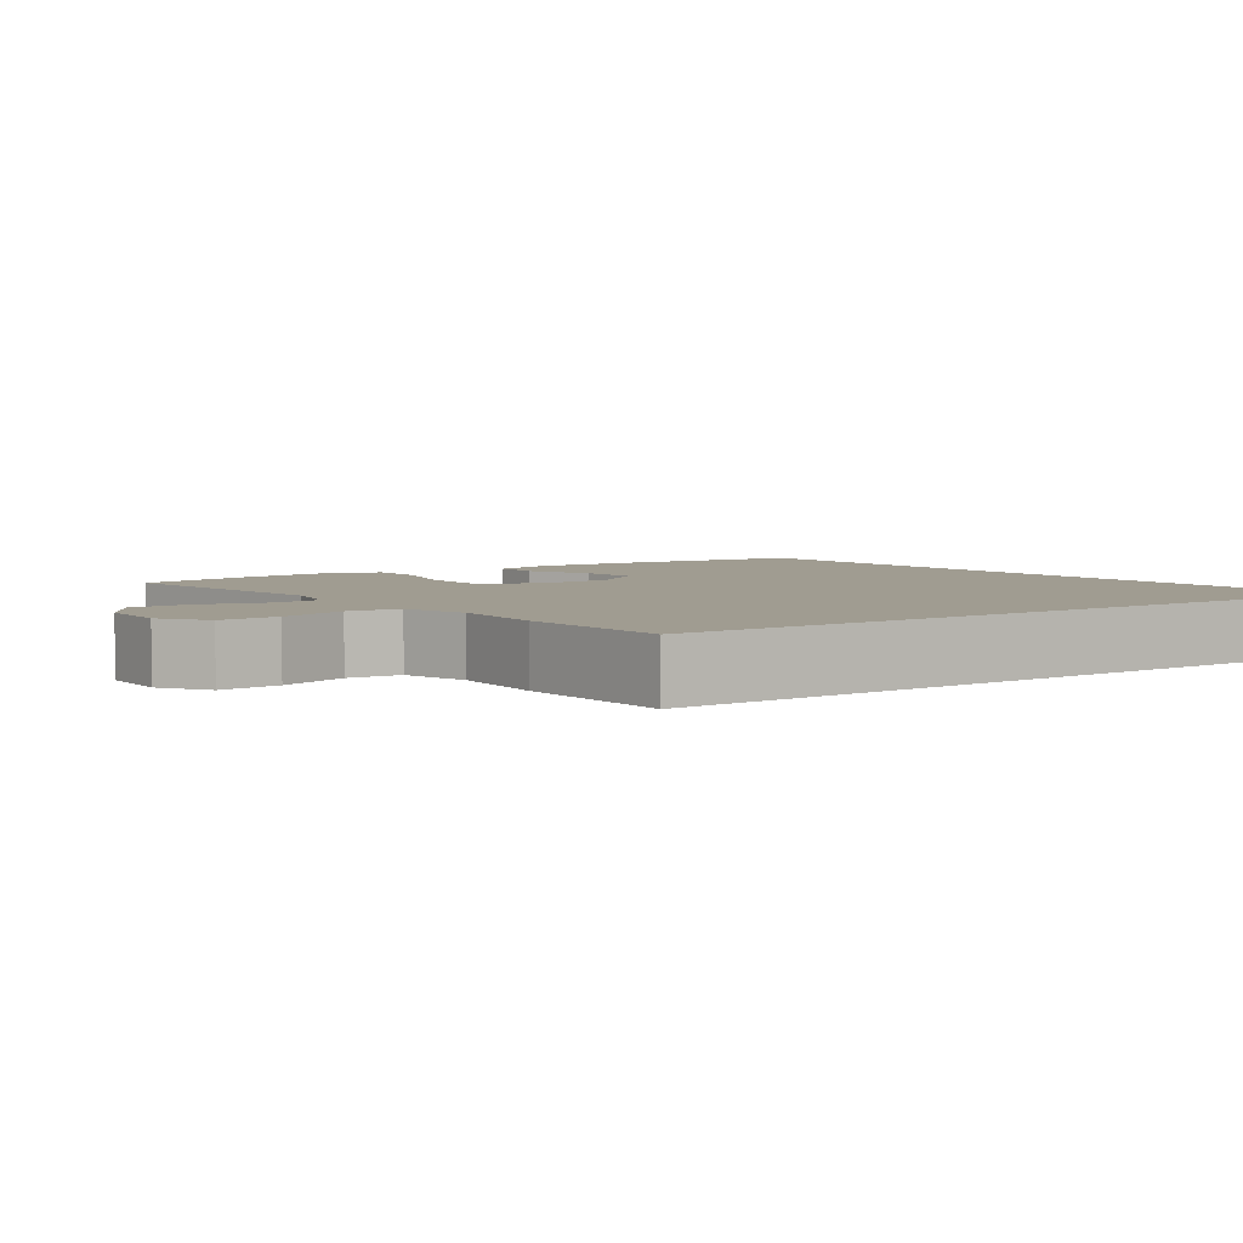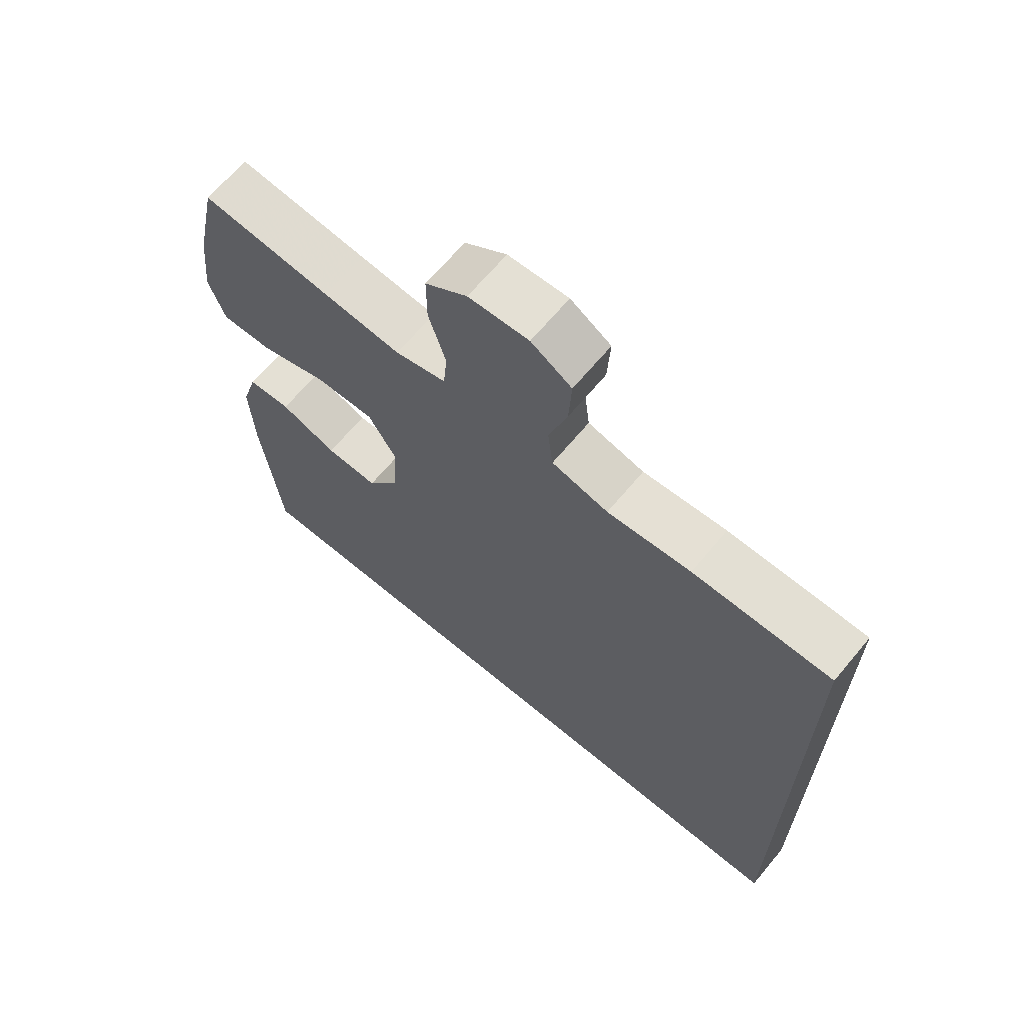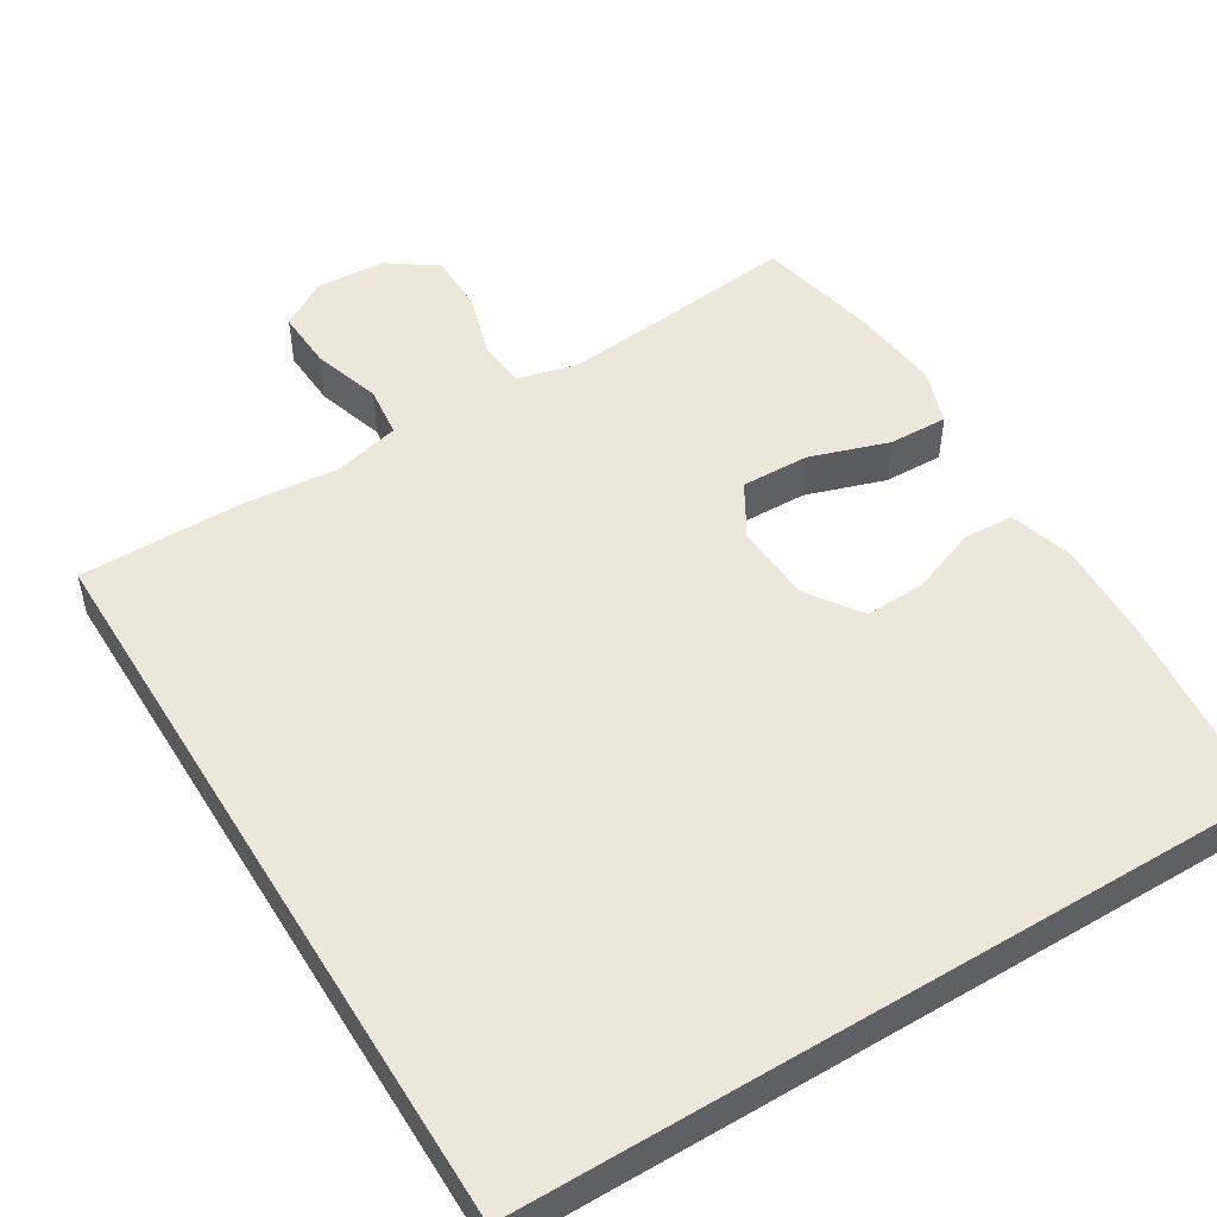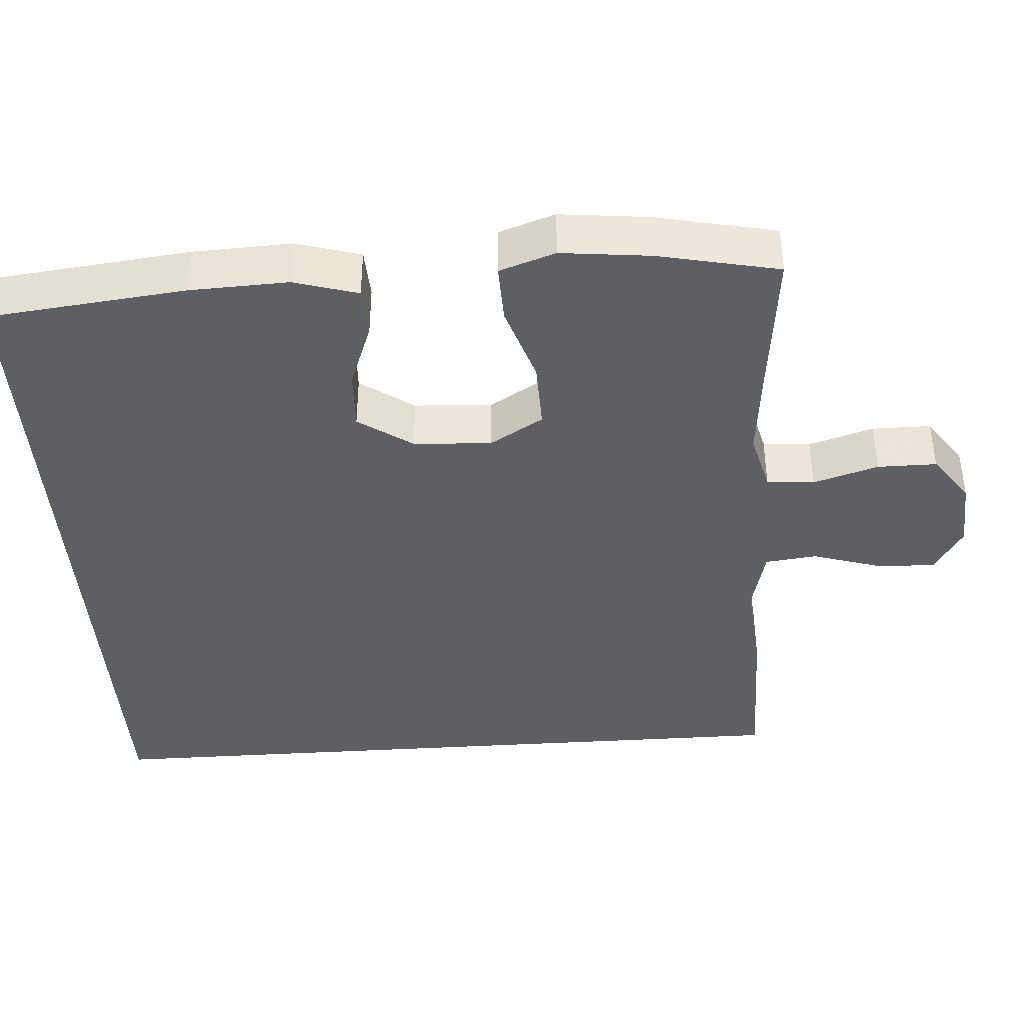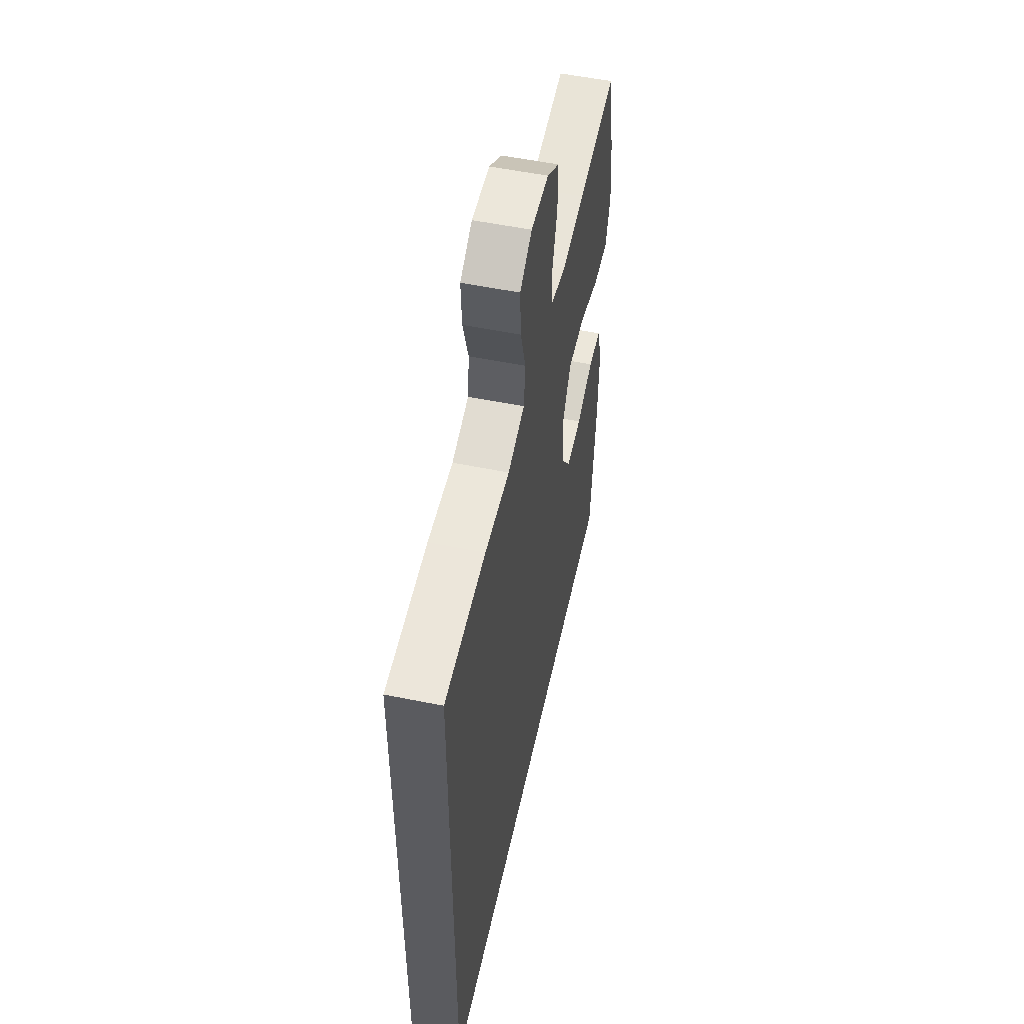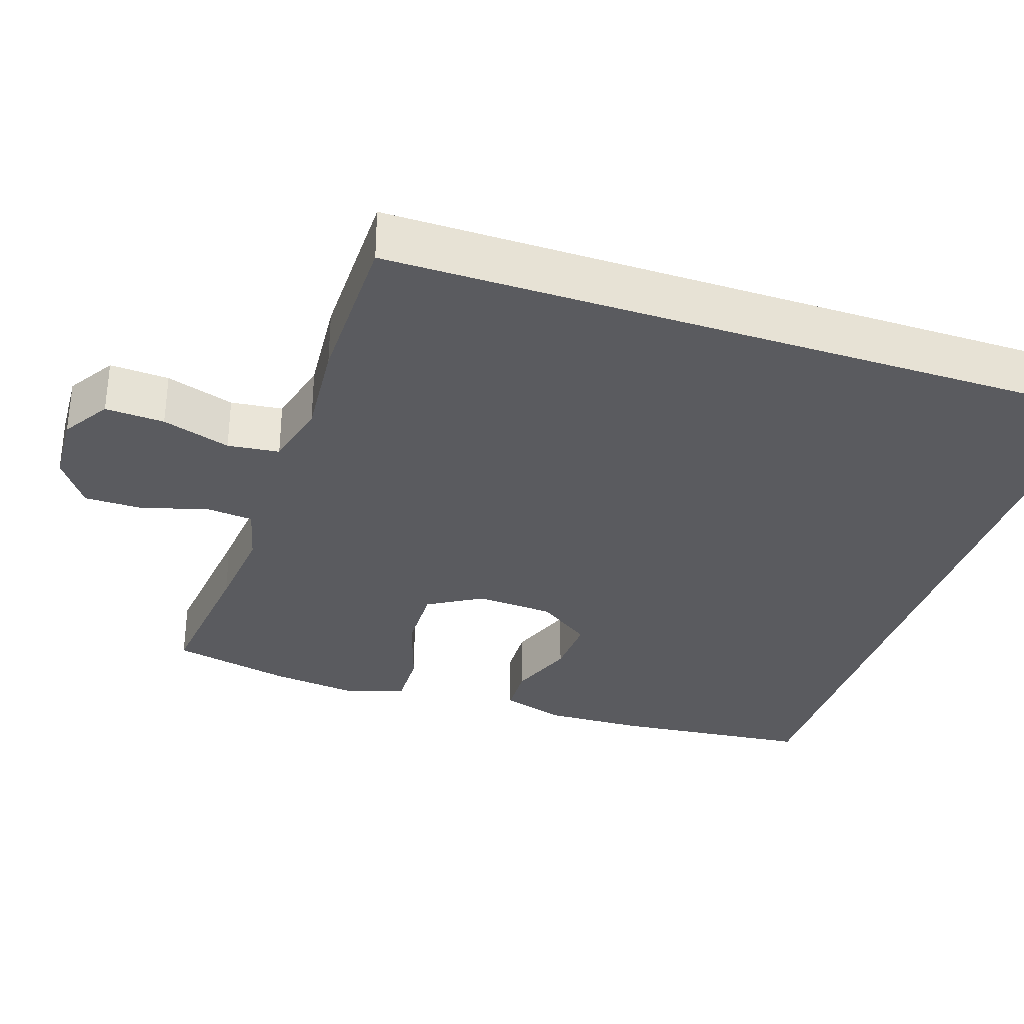
<metadata>
{"format":"obj","ext":"obj","renderer":"f3d","projection":"perspective","resolution":1024,"background":"white","views":[{"elev":4.3,"azim":53.3,"up":"+Y"},{"elev":66.9,"azim":39.9,"up":"+Z"},{"elev":50.8,"azim":148.6,"up":"+Y"},{"elev":-40.4,"azim":-86.0,"up":"+Y"},{"elev":54.0,"azim":102.2,"up":"+Z"},{"elev":-32.8,"azim":71.5,"up":"+Y"}]}
</metadata>
<code>
v 0.5 0.07 -0.5
v -0.488 0.07 -0.5
v -0.516 0.07 -0.239
v -0.521 0.07 -0.108
v -0.496 0.07 -0.024
v -0.43 0.07 -0.021
v -0.343 0.07 -0.054
v -0.263 0.07 -0.058
v -0.214 0.07 0.013
v -0.208 0.07 0.116
v -0.25 0.07 0.187
v -0.34 0.07 0.185
v -0.444 0.07 0.151
v -0.522 0.07 0.149
v -0.547 0.07 0.223
v -0.534 0.07 0.341
v -0.5 0.07 0.5
v -0.301 0.07 0.478
v -0.182 0.07 0.466
v -0.104 0.07 0.486
v -0.098 0.07 0.549
v -0.124 0.07 0.635
v -0.124 0.07 0.713
v -0.06 0.07 0.758
v 0.032 0.07 0.763
v 0.094 0.07 0.724
v 0.09 0.07 0.646
v 0.062 0.07 0.556
v 0.07 0.07 0.488
v 0.157 0.07 0.466
v 0.286 0.07 0.477
v 0.5 0.07 0.476
v 0.5 0 -0.5
v -0.488 0 -0.5
v -0.516 0 -0.239
v -0.521 0 -0.108
v -0.496 0 -0.024
v -0.43 0 -0.021
v -0.343 0 -0.054
v -0.263 0 -0.058
v -0.214 0 0.013
v -0.208 0 0.116
v -0.25 0 0.187
v -0.34 0 0.185
v -0.444 0 0.151
v -0.522 0 0.149
v -0.547 0 0.223
v -0.534 0 0.341
v -0.5 0 0.5
v -0.301 0 0.478
v -0.182 0 0.466
v -0.104 0 0.486
v -0.098 0 0.549
v -0.124 0 0.635
v -0.124 0 0.713
v -0.06 0 0.758
v 0.032 0 0.763
v 0.094 0 0.724
v 0.09 0 0.646
v 0.062 0 0.556
v 0.07 0 0.488
v 0.157 0 0.466
v 0.286 0 0.477
v 0.5 0 0.476
f 30 31 32 1
f 29 30 1 2
f 25 26 27 28
f 21 22 23 24
f 20 21 24 25
f 15 16 17 18
f 15 18 19
f 12 13 14 15
f 11 12 15 19
f 10 11 19 20
f 4 5 6 7
f 4 7 8
f 3 4 8
f 2 3 8
f 9 10 20 25
f 9 25 28 29
f 2 8 9
f 2 9 29
f 33 64 63 62
f 34 33 62 61
f 60 59 58 57
f 56 55 54 53
f 57 56 53 52
f 50 49 48 47
f 51 50 47
f 47 46 45 44
f 51 47 44 43
f 52 51 43 42
f 39 38 37 36
f 40 39 36
f 40 36 35
f 40 35 34
f 57 52 42 41
f 61 60 57 41
f 41 40 34
f 61 41 34
f 1 33 34 2
f 2 34 35 3
f 3 35 36 4
f 4 36 37 5
f 5 37 38 6
f 6 38 39 7
f 7 39 40 8
f 8 40 41 9
f 9 41 42 10
f 10 42 43 11
f 11 43 44 12
f 12 44 45 13
f 13 45 46 14
f 14 46 47 15
f 15 47 48 16
f 16 48 49 17
f 17 49 50 18
f 18 50 51 19
f 19 51 52 20
f 20 52 53 21
f 21 53 54 22
f 22 54 55 23
f 23 55 56 24
f 24 56 57 25
f 25 57 58 26
f 26 58 59 27
f 27 59 60 28
f 28 60 61 29
f 29 61 62 30
f 30 62 63 31
f 31 63 64 32
f 32 64 33 1

</code>
